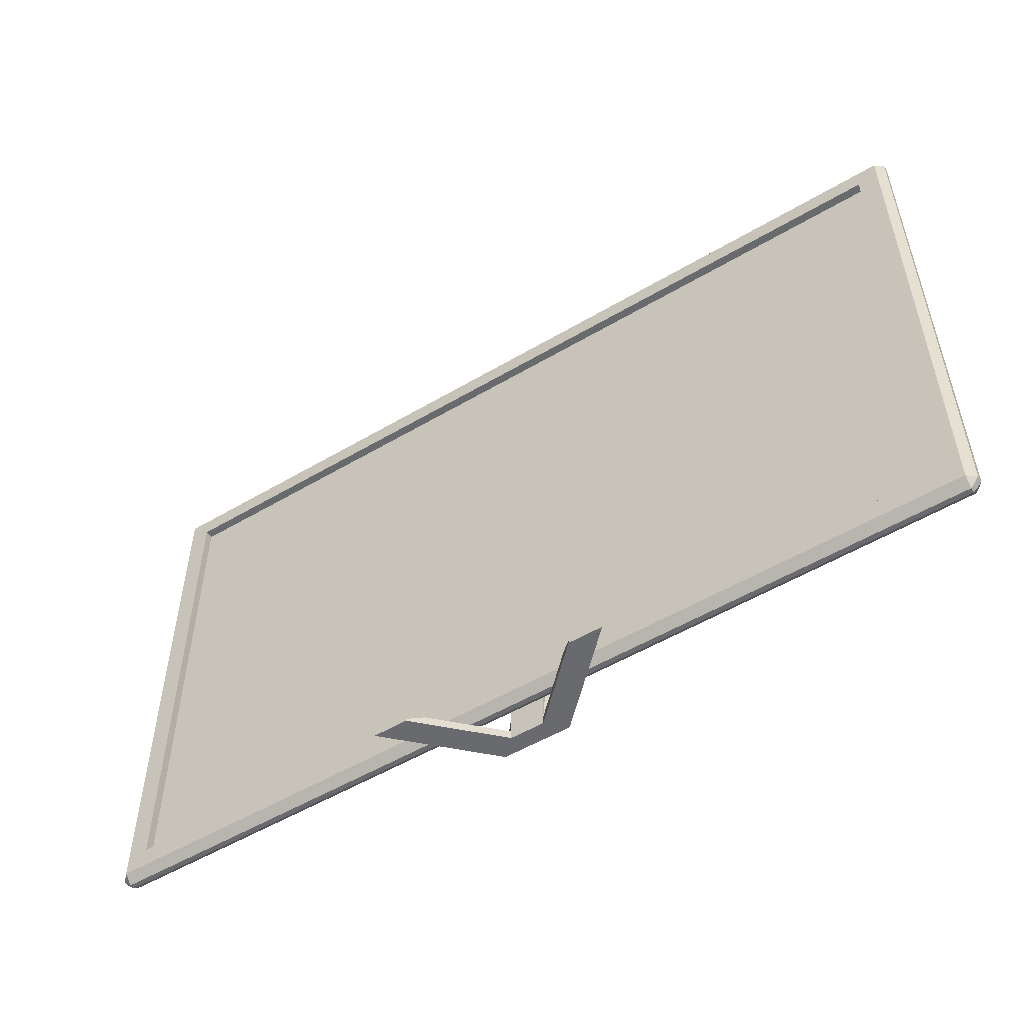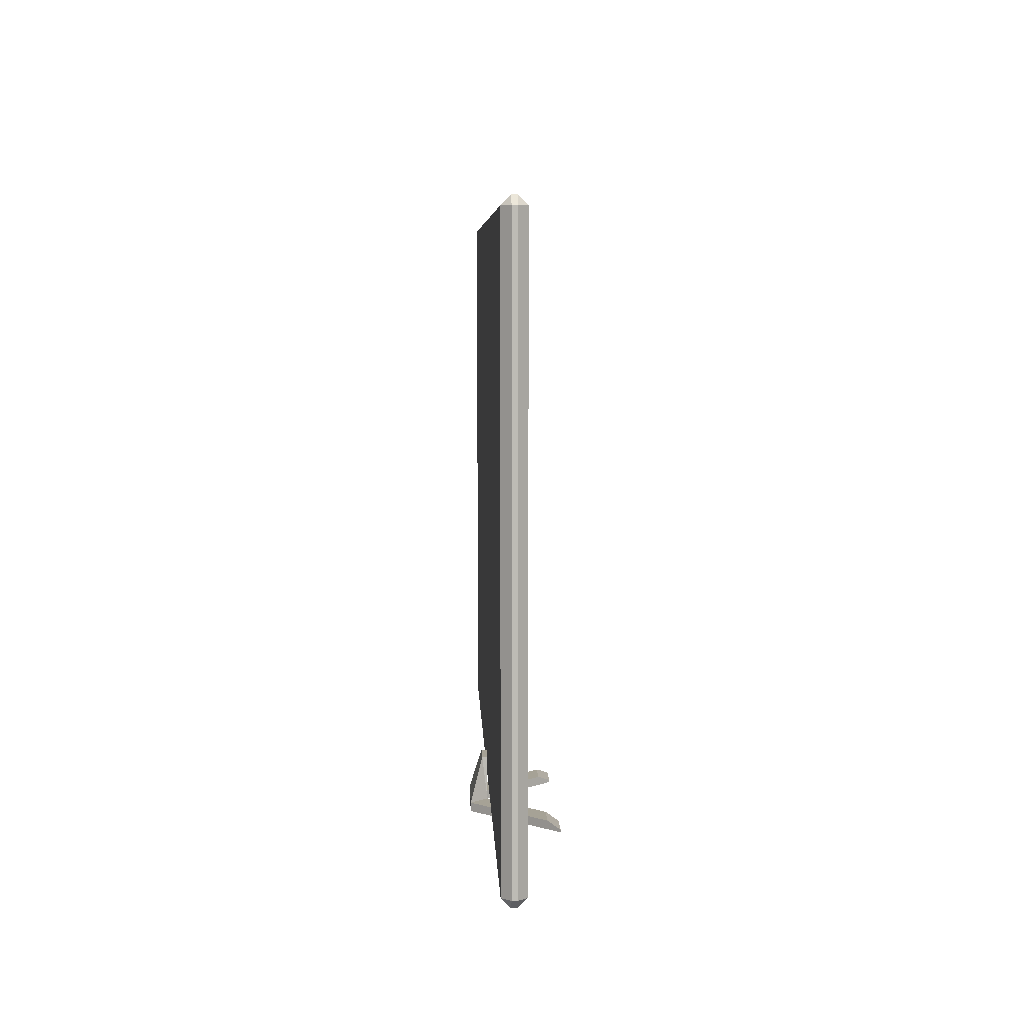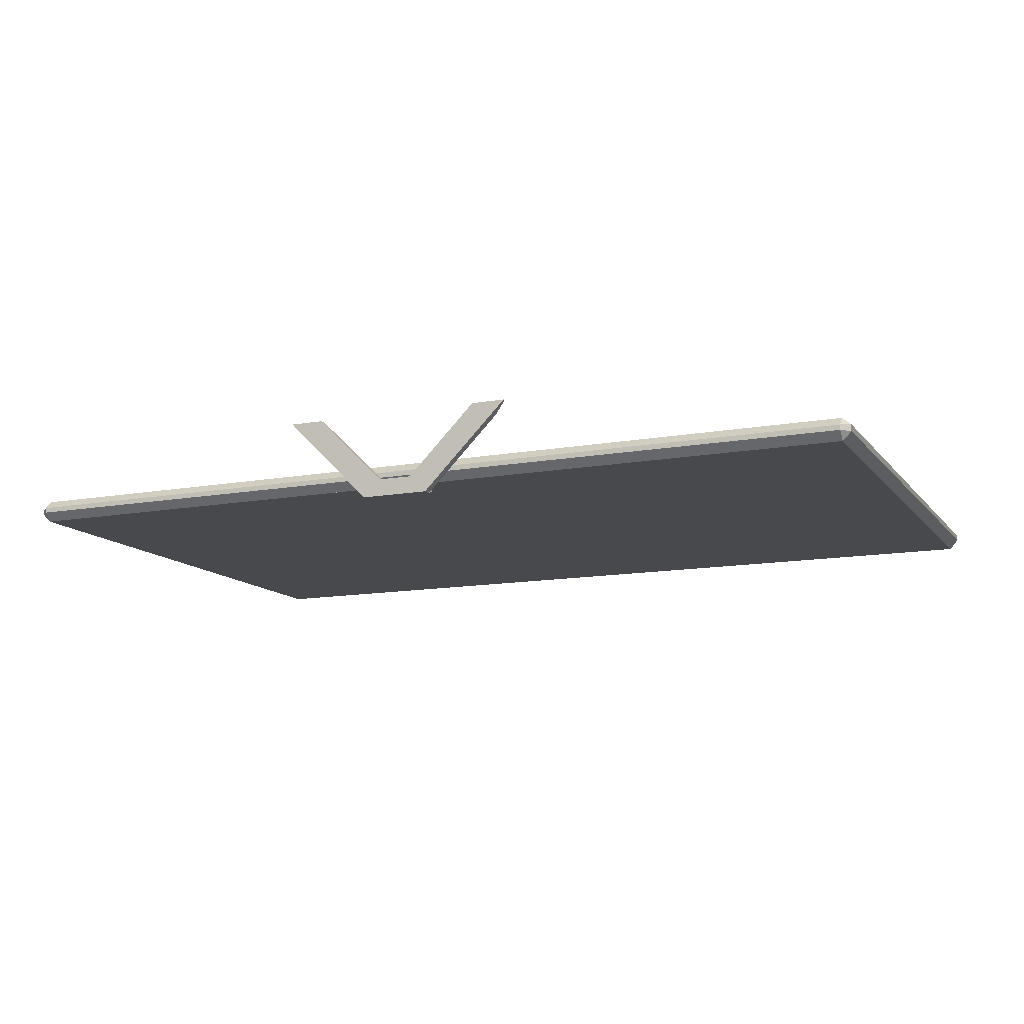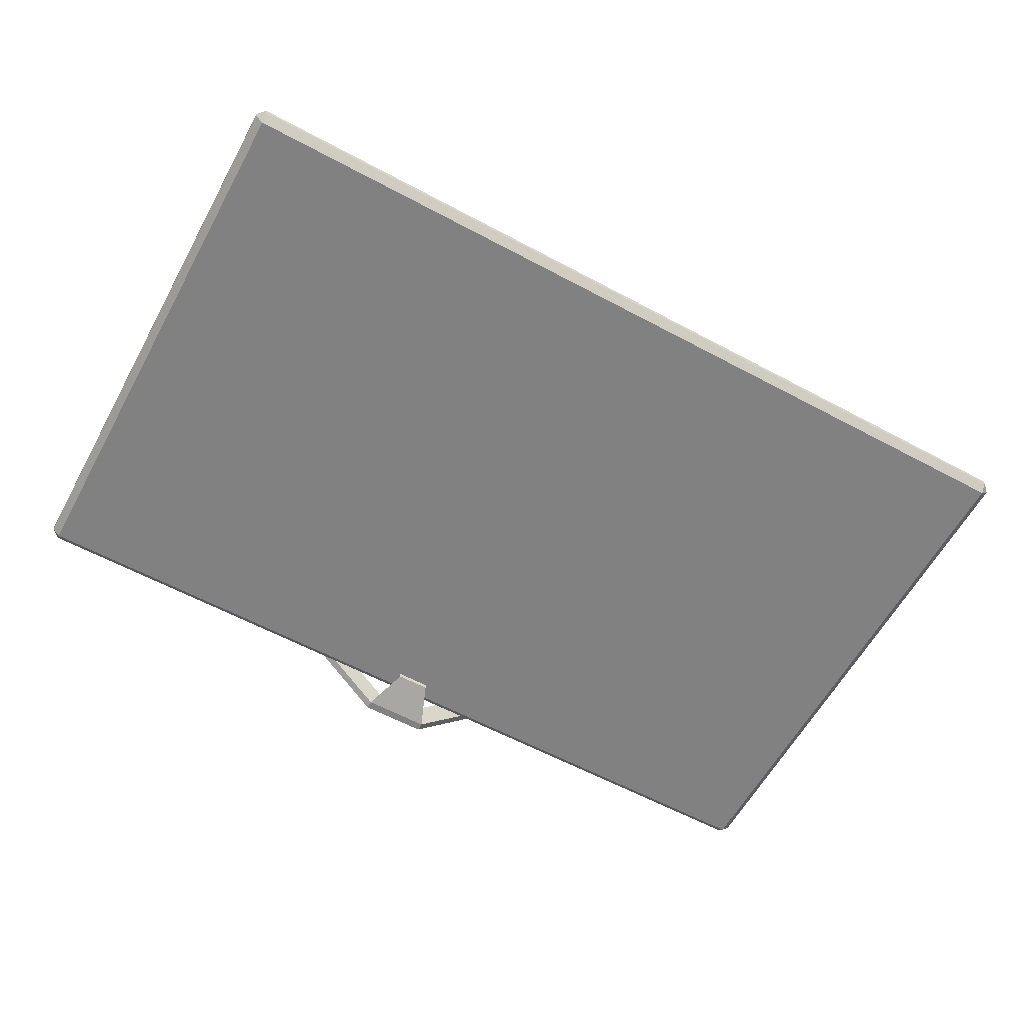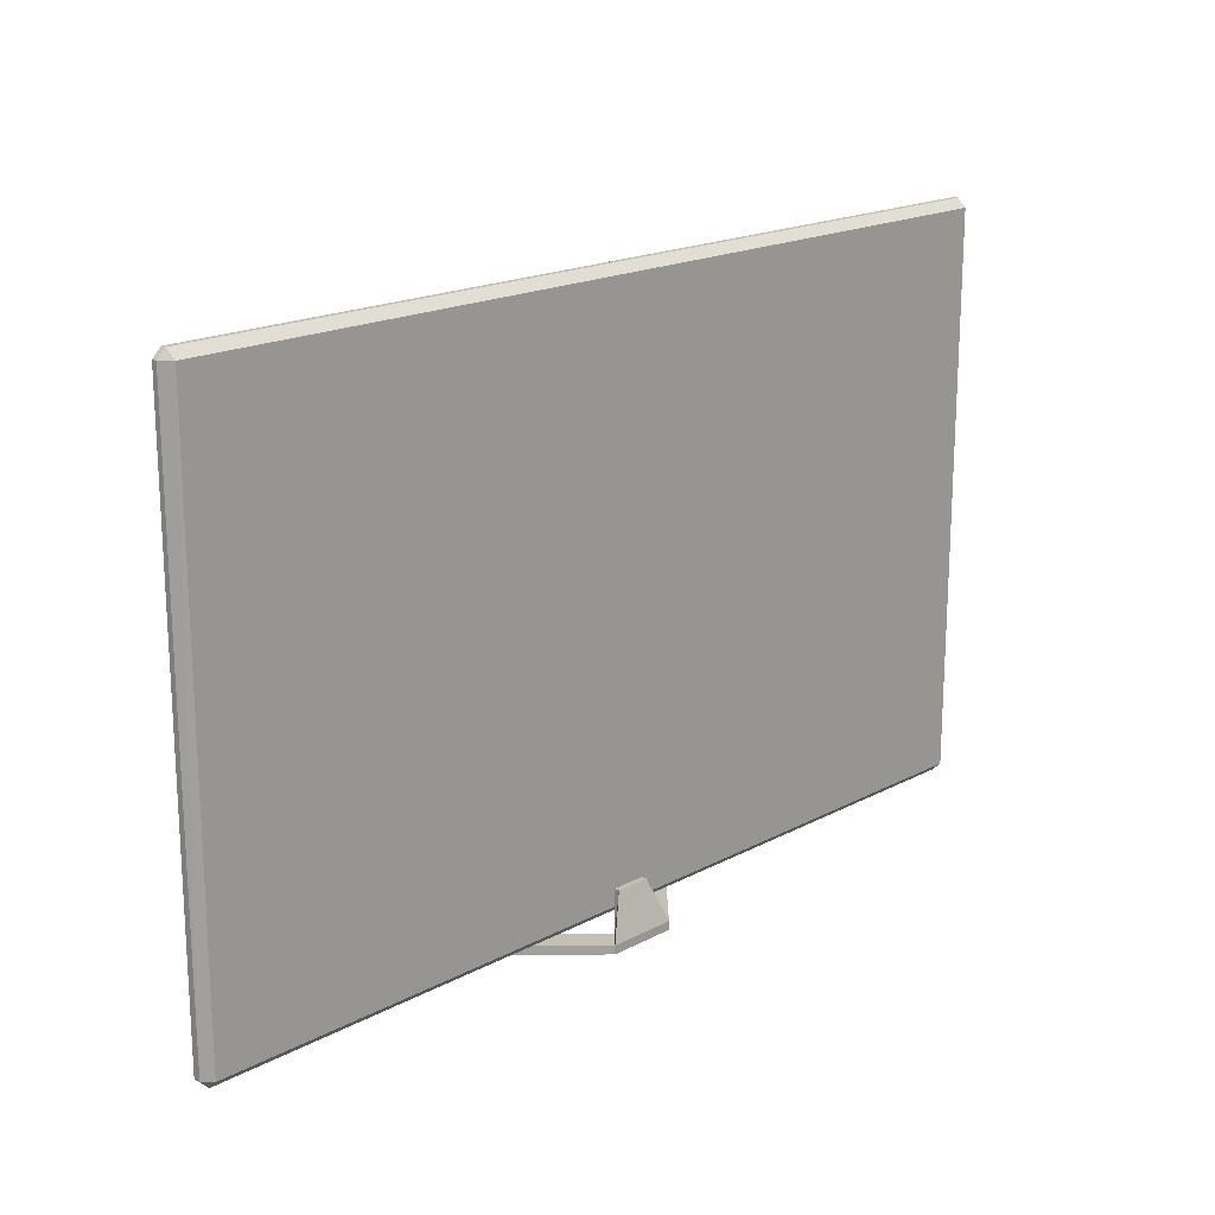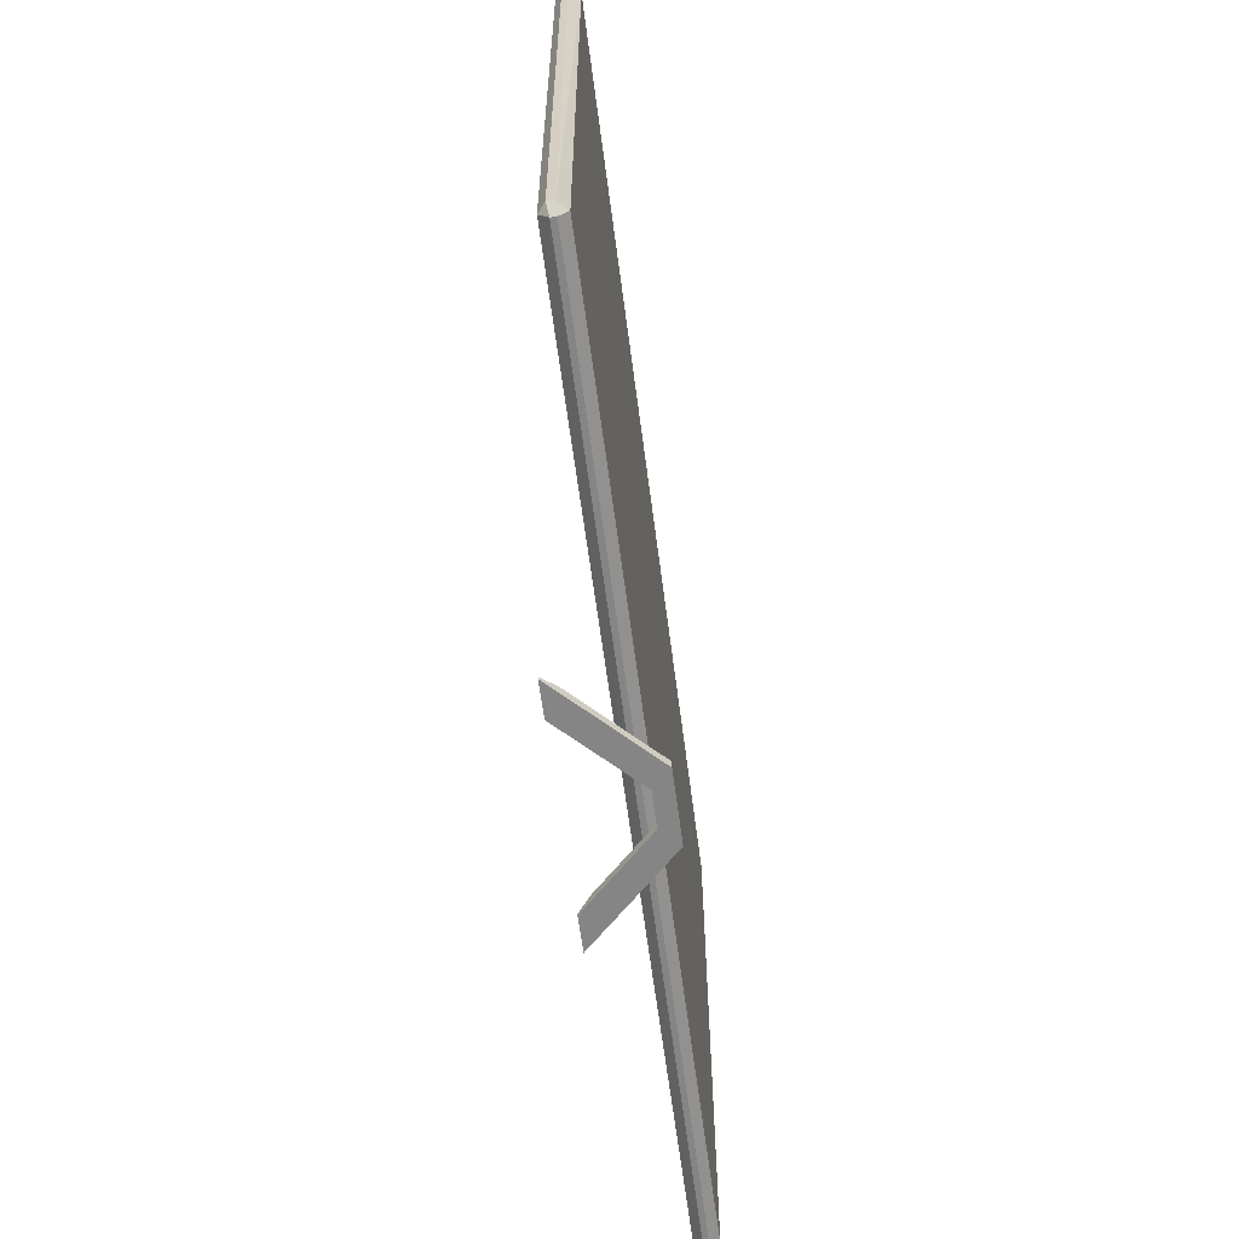
<metadata>
{"format":"obj","ext":"obj","renderer":"f3d","projection":"perspective","resolution":1024,"background":"white","views":[{"elev":-53.1,"azim":32.4,"up":"+Y"},{"elev":6.3,"azim":-92.1,"up":"+Y"},{"elev":-12.5,"azim":23.3,"up":"+Z"},{"elev":-60.4,"azim":151.3,"up":"+Z"},{"elev":18.4,"azim":134.4,"up":"+Y"},{"elev":-61.7,"azim":97.4,"up":"+Y"}]}
</metadata>
<code>
v 0.3968 0.3524 -0.004621
v -0.3835 -0.1158 -0.004621
v 0.3968 -0.1158 -0.004621
v -0.3835 0.3524 -0.004621
v -0.3835 -0.1158 0.003182
v 0.3968 0.3524 0.003182
v 0.3968 -0.1158 0.003182
v -0.3835 0.3524 0.003182
v -0.4027 -0.135 0.003182
v 0.4161 0.3717 0.003182
v -0.4027 0.3717 0.003182
v 0.4161 -0.135 0.003182
v -0.409 0.3717 -0.00312
v -0.4027 -0.1428 -0.004621
v 0.4239 0.3717 -0.003061
v 0.4174 0.3795 -0.004621
v -0.4105 -0.135 -0.004621
v -0.4027 0.3795 -0.004621
v 0.4161 -0.1428 -0.004621
v 0.4239 -0.135 -0.003061
v -0.4105 0.3717 -0.004621
v -0.4105 0.3717 -0.009303
v -0.4027 0.3795 -0.009303
v -0.4105 -0.135 -0.009303
v 0.4161 -0.1428 -0.009303
v -0.4027 -0.135 -0.01711
v -0.4027 -0.1428 -0.009303
v -0.4027 0.3717 -0.01711
v 0.4161 -0.135 -0.01711
v -0.008935 -0.135 -0.01711
v 0.4239 -0.135 -0.009303
v 0.4239 0.3717 -0.007743
v 0.4161 0.3717 -0.01711
v 0.02228 -0.1194 -0.01711
v 0.02228 -0.135 -0.01711
v -0.008935 -0.1584 -0.01711
v -0.008935 -0.1194 -0.01711
v 0.4174 0.3795 -0.009303
v 0.02228 -0.1194 -0.02179
v 0.01942 -0.1584 -0.01711
v -0.008935 -0.1194 -0.02179
v 0.02228 -0.1584 -0.01711
v -0.02454 -0.1584 -0.03271
v 0.03788 -0.1584 -0.03271
v -0.008935 -0.1662 -0.01711
v -0.06032 -0.1584 0.03428
v 0.07367 -0.1584 0.03428
v 0.02228 -0.1662 -0.01711
v -0.07136 -0.1662 0.04532
v 0.03788 -0.1662 -0.03271
v -0.09154 -0.1584 0.03428
v -0.07136 -0.164 0.04532
v 0.1049 -0.1584 0.03428
v -0.02454 -0.1662 -0.03271
v 0.1159 -0.1662 0.04532
v 0.0847 -0.164 0.04532
v 0.1159 -0.164 0.04532
v 0.0847 -0.1662 0.04532
v -0.1026 -0.1662 0.04532
v -0.1026 -0.164 0.04532
g mesh1_mesh1-geometry
f 1 2 3
f 2 1 4
g mesh1_mesh1-geometry
f 3 2 1
f 4 1 2
f 2 5 3
f 1 3 6
f 4 6 1
f 1 6 4
f 2 4 5
f 7 3 5
f 7 6 3
f 6 4 8
f 8 4 6
f 8 5 4
f 5 9 7
f 7 10 6
f 6 10 8
f 11 5 8
f 9 5 11
f 12 7 9
f 7 12 10
f 11 8 10
f 13 9 11
f 14 12 9
f 12 15 10
f 10 16 11
f 9 13 17
f 11 18 13
f 14 9 17
f 12 14 19
f 15 12 20
f 10 15 16
f 18 11 16
f 17 13 21
f 22 17 21
f 21 13 18
f 23 21 18
f 24 14 17
f 14 25 19
f 20 12 19
f 26 27 24
f 24 28 26
f 29 26 30
f 28 30 26
f 31 15 20
f 32 16 15
f 33 31 29
f 29 34 33
f 29 30 35
f 34 29 35
f 16 23 18
f 28 23 33
f 33 34 28
f 17 22 24
f 21 23 22
f 28 22 23
f 28 24 22
f 14 24 27
f 25 14 27
f 31 19 25
f 19 31 20
f 26 25 27
f 36 35 30
f 37 35 30
f 25 26 29
f 30 28 37
f 15 31 32
f 16 32 38
f 38 32 33
f 33 32 31
f 31 25 29
f 35 37 34
f 35 39 34
f 23 16 38
f 38 33 23
f 37 28 34
f 40 35 36
f 30 41 36
f 41 30 37
f 34 41 37
f 39 35 42
f 41 34 39
f 35 40 42
f 36 42 40
f 41 43 36
f 44 39 42
f 44 41 39
f 45 42 36
f 41 44 43
f 43 46 36
f 47 44 42
f 42 45 48
f 36 49 45
f 50 43 44
f 46 43 51
f 52 36 46
f 44 47 53
f 48 47 42
f 45 50 48
f 49 36 52
f 49 54 45
f 43 50 54
f 44 55 50
f 54 51 43
f 51 52 46
f 56 53 47
f 57 44 53
f 58 47 48
f 45 54 50
f 48 50 58
f 52 59 49
f 54 49 59
f 55 44 57
f 58 50 55
f 59 51 54
f 52 51 60
f 53 56 57
f 47 58 56
f 59 52 60
f 57 58 55
f 51 59 60
f 58 57 56
g mesh1_mesh1-geometry
f 3 5 2
f 6 3 1
f 5 4 2
f 5 3 7
f 3 6 7
f 4 5 8
f 7 9 5
f 6 10 7
f 8 10 6
f 8 5 11
f 11 5 9
f 9 7 12
f 10 12 7
f 10 8 11
f 11 9 13
f 14 11 9
f 9 11 14
f 9 12 14
f 26 9 12
f 12 9 26
f 10 15 12
f 29 10 12
f 12 10 29
f 11 16 10
f 28 11 10
f 10 11 28
f 17 13 9
f 13 18 11
f 28 13 11
f 11 13 28
f 11 14 18
f 18 14 11
f 17 9 14
f 19 14 12
f 24 9 26
f 26 9 24
f 26 12 30
f 30 12 26
f 20 12 15
f 16 15 10
f 15 33 10
f 10 33 15
f 10 29 33
f 33 29 10
f 20 29 12
f 12 29 20
f 19 29 12
f 12 29 19
f 35 12 29
f 29 12 35
f 16 11 18
f 33 16 10
f 10 16 33
f 28 10 33
f 33 10 28
f 21 13 17
f 21 17 22
f 9 24 17
f 17 24 9
f 18 13 21
f 18 21 23
f 22 13 28
f 28 13 22
f 18 14 27
f 27 14 18
f 17 14 24
f 19 25 14
f 19 12 20
f 24 27 26
f 26 28 24
f 30 12 35
f 35 12 30
f 30 26 29
f 26 30 28
f 20 15 31
f 15 16 32
f 33 15 32
f 32 15 33
f 29 31 33
f 33 34 29
f 29 20 31
f 31 20 29
f 29 19 25
f 25 19 29
f 35 30 29
f 35 29 34
f 18 23 16
f 16 33 38
f 38 33 16
f 33 23 28
f 28 34 33
f 13 22 21
f 21 22 13
f 24 22 17
f 22 23 21
f 18 27 23
f 23 27 18
f 23 22 28
f 22 24 28
f 27 24 14
f 27 14 25
f 25 19 31
f 20 31 19
f 27 25 26
f 23 27 26
f 26 27 23
f 23 26 28
f 28 26 23
f 30 35 36
f 29 26 25
f 37 28 30
f 32 31 15
f 38 32 16
f 33 32 38
f 31 32 33
f 29 25 31
f 34 39 35
f 38 16 23
f 23 33 38
f 34 28 37
f 36 35 40
f 36 41 30
f 37 30 41
f 37 41 34
f 42 35 39
f 39 34 41
f 42 40 35
f 40 42 36
f 44 36 40
f 40 36 44
f 41 40 36
f 36 40 41
f 36 43 41
f 42 39 44
f 42 41 39
f 39 41 42
f 39 41 44
f 44 40 42
f 42 40 44
f 40 41 42
f 42 41 40
f 36 42 45
f 36 44 43
f 43 44 36
f 43 44 41
f 36 46 43
f 42 44 47
f 48 45 42
f 45 49 36
f 44 43 50
f 51 43 46
f 46 36 52
f 53 47 44
f 42 47 48
f 48 50 45
f 52 36 49
f 45 54 49
f 54 50 43
f 50 55 44
f 43 51 54
f 46 52 51
f 47 53 56
f 53 44 57
f 48 47 58
f 50 54 45
f 58 50 48
f 49 59 52
f 59 49 54
f 57 44 55
f 55 50 58
f 54 51 59
f 60 51 52
f 57 56 53
f 56 58 47
f 60 52 59
f 55 58 57
f 60 59 51
f 56 57 58
g mesh1_mesh1-geometry
f 30 35 37
f 34 37 35

</code>
